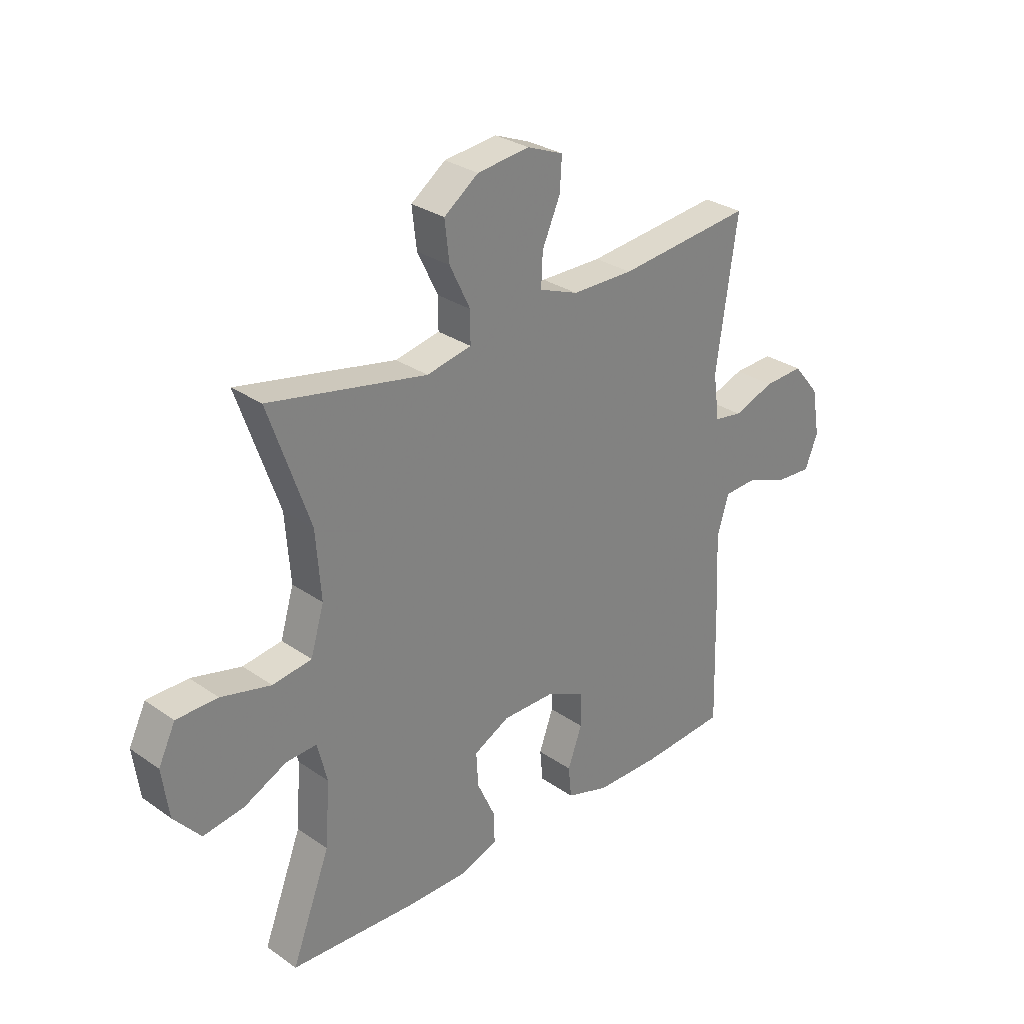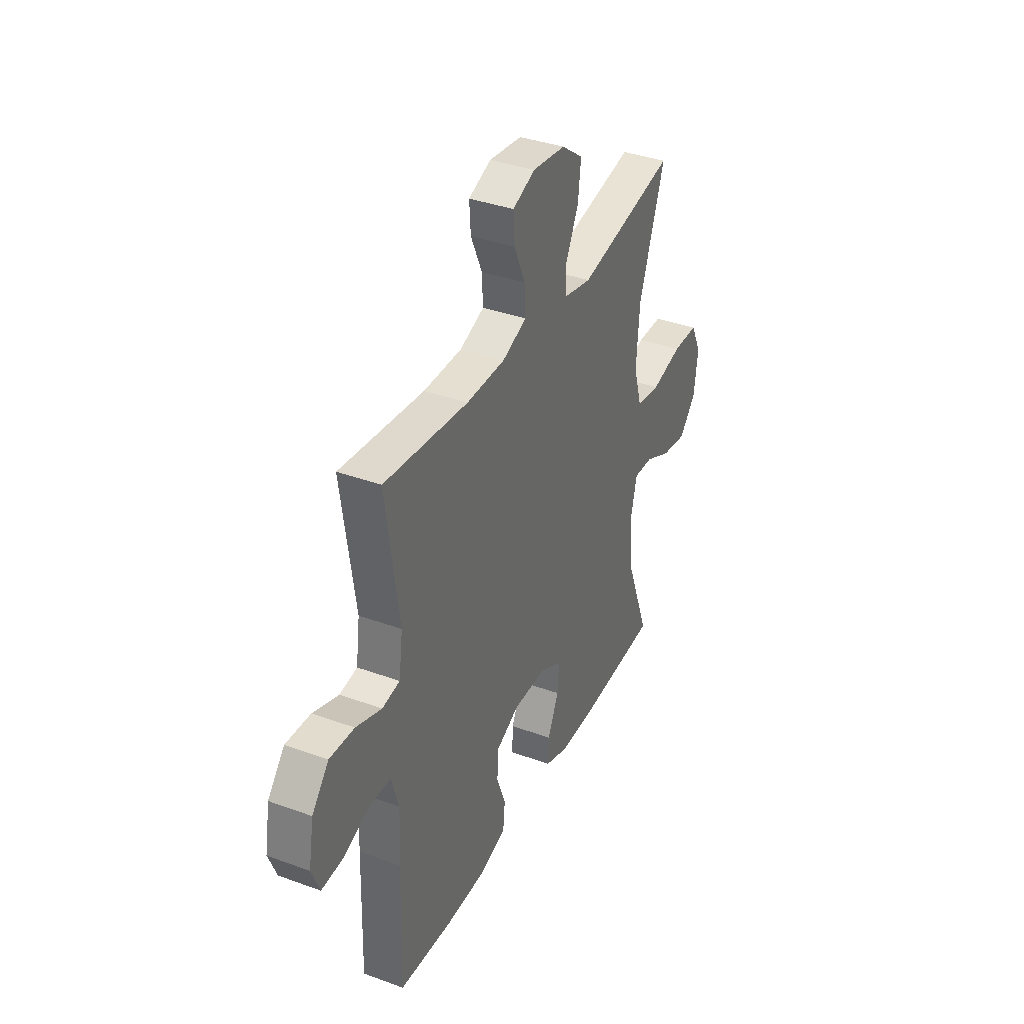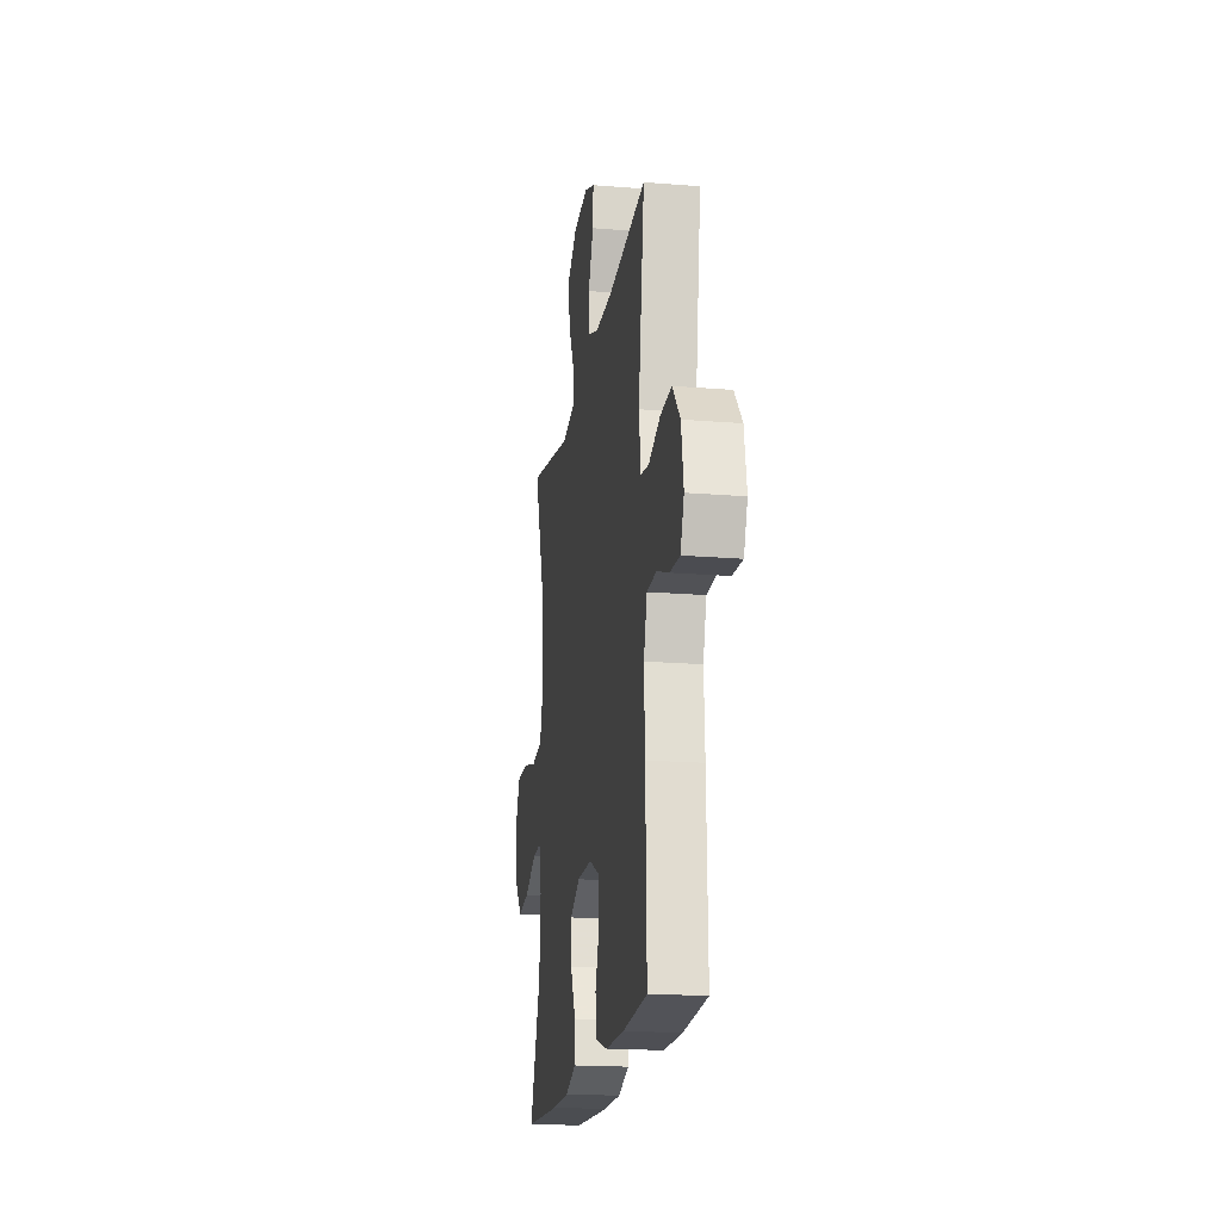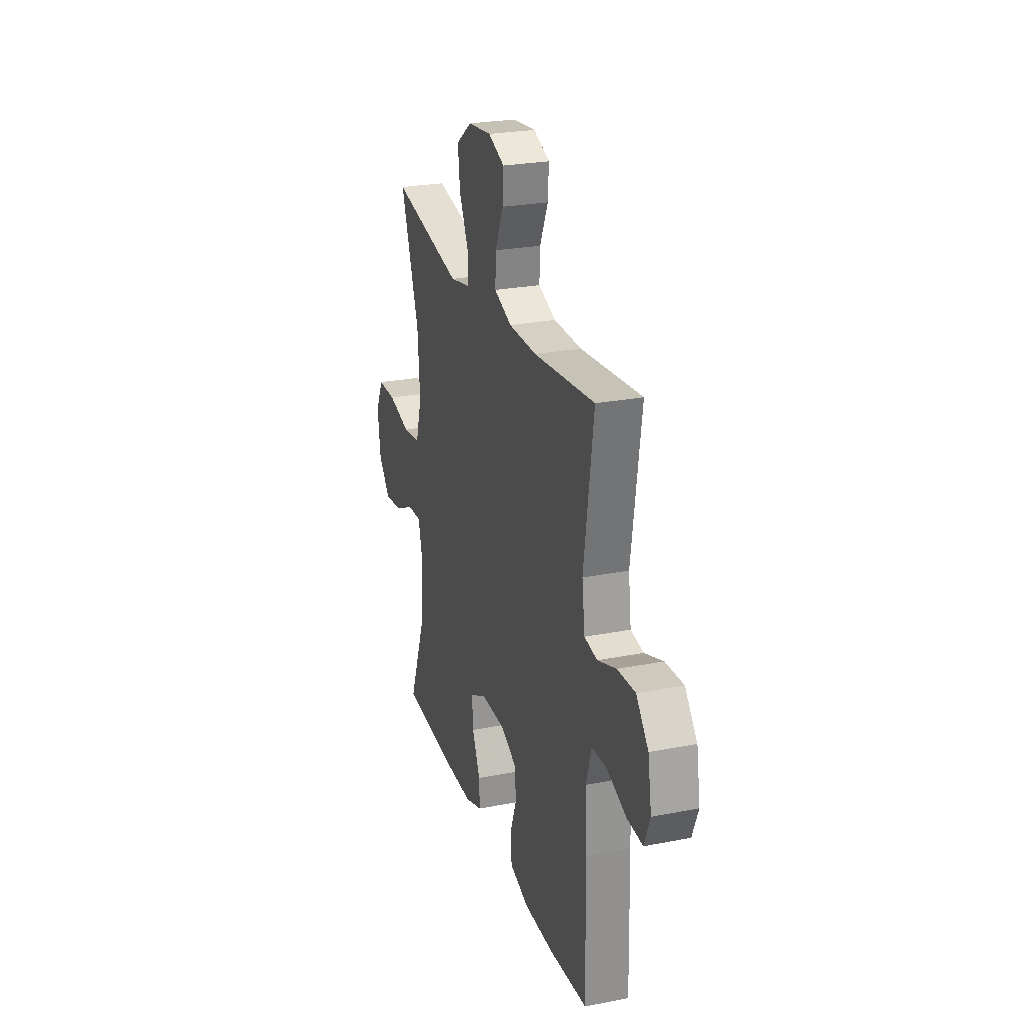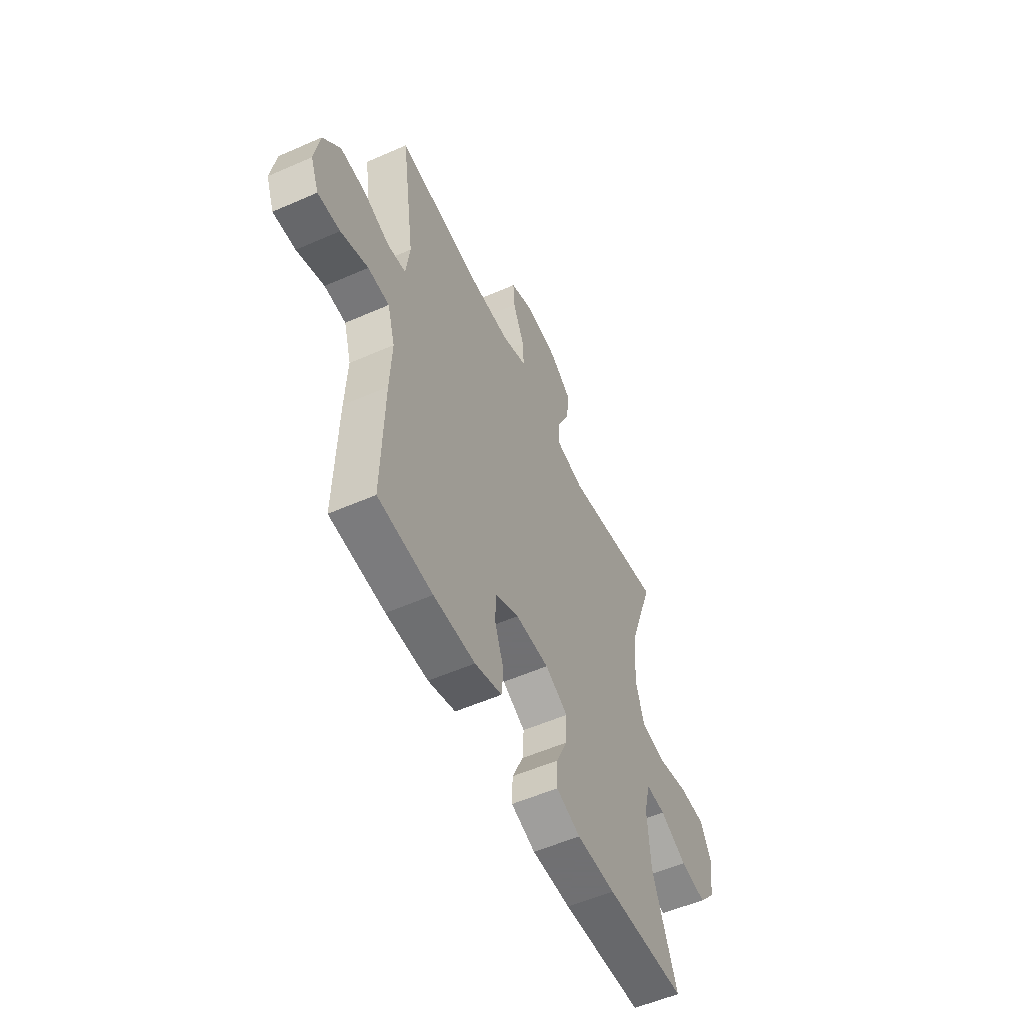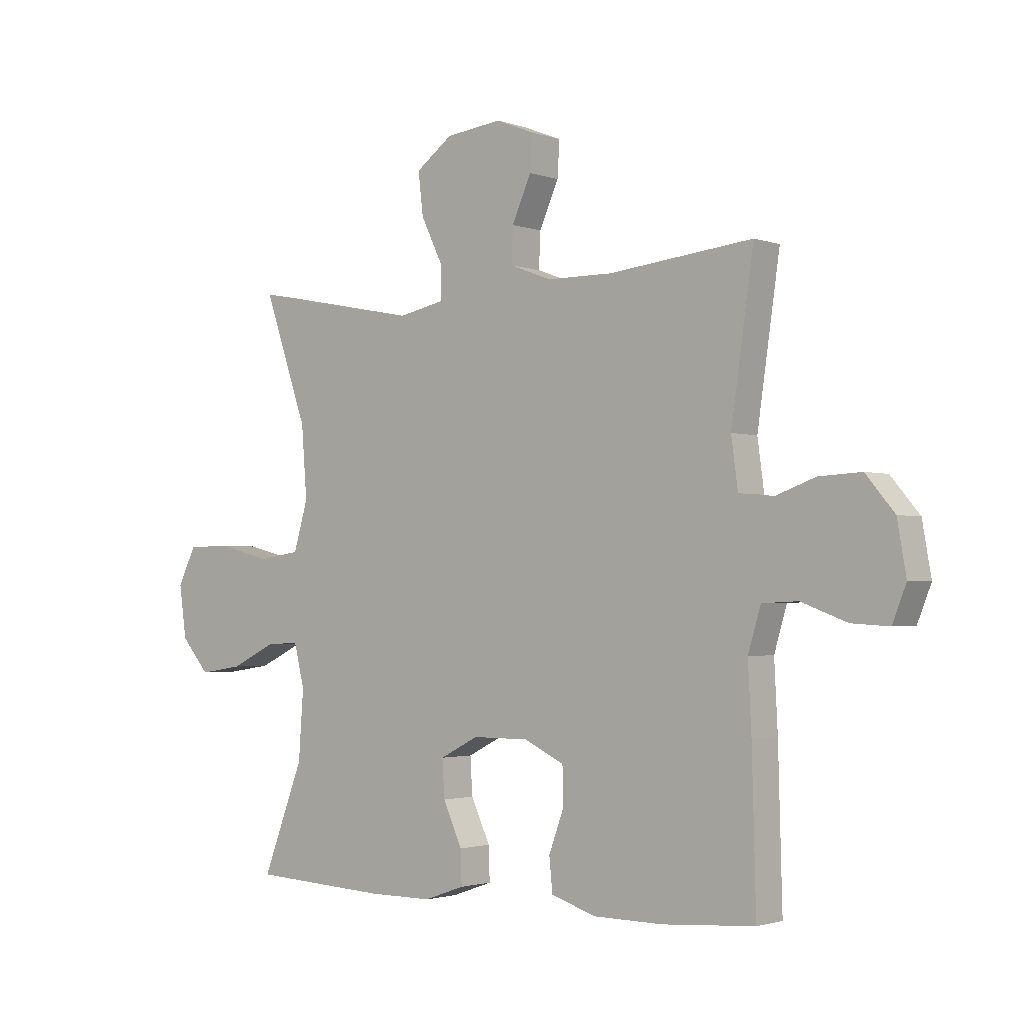
<metadata>
{"format":"obj","ext":"obj","renderer":"f3d","projection":"perspective","resolution":1024,"background":"white","views":[{"elev":29.4,"azim":135.6,"up":"+Z"},{"elev":37.0,"azim":-64.8,"up":"+Z"},{"elev":-18.7,"azim":-98.9,"up":"+Z"},{"elev":25.5,"azim":-107.4,"up":"+Z"},{"elev":-55.0,"azim":-65.1,"up":"+Z"},{"elev":-2.1,"azim":-140.7,"up":"+Z"}]}
</metadata>
<code>
v -0.5 0.07 0.5
v -0.238 0.07 0.472
v -0.118 0.07 0.473
v -0.042 0.07 0.502
v -0.045 0.07 0.566
v -0.08 0.07 0.645
v -0.084 0.07 0.709
v -0.014 0.07 0.737
v 0.088 0.07 0.725
v 0.155 0.07 0.676
v 0.146 0.07 0.599
v 0.106 0.07 0.517
v 0.106 0.07 0.457
v 0.193 0.07 0.439
v 0.5 0.07 0.5
v 0.42 0.07 0.271
v 0.41 0.07 0.141
v 0.436 0.07 0.053
v 0.512 0.07 0.042
v 0.609 0.07 0.066
v 0.689 0.07 0.065
v 0.722 0.07 -0.003
v 0.709 0.07 -0.097
v 0.657 0.07 -0.157
v 0.578 0.07 -0.145
v 0.495 0.07 -0.105
v 0.435 0.07 -0.102
v 0.416 0.07 -0.179
v 0.425 0.07 -0.304
v 0.5 0.07 -0.5
v 0.253 0.07 -0.513
v 0.135 0.07 -0.513
v 0.061 0.07 -0.487
v 0.063 0.07 -0.426
v 0.098 0.07 -0.35
v 0.102 0.07 -0.283
v 0.032 0.07 -0.247
v -0.071 0.07 -0.247
v -0.144 0.07 -0.282
v -0.146 0.07 -0.348
v -0.118 0.07 -0.424
v -0.124 0.07 -0.485
v -0.207 0.07 -0.511
v -0.334 0.07 -0.512
v -0.5 0.07 -0.5
v -0.493 0.07 -0.23
v -0.487 0.07 -0.11
v -0.51 0.07 -0.033
v -0.575 0.07 -0.03
v -0.658 0.07 -0.061
v -0.726 0.07 -0.065
v -0.751 0.07 -0.002
v -0.735 0.07 0.09
v -0.683 0.07 0.152
v -0.606 0.07 0.148
v -0.526 0.07 0.119
v -0.471 0.07 0.128
v -0.459 0.07 0.217
v -0.5 0 0.5
v -0.238 0 0.472
v -0.118 0 0.473
v -0.042 0 0.502
v -0.045 0 0.566
v -0.08 0 0.645
v -0.084 0 0.709
v -0.014 0 0.737
v 0.088 0 0.725
v 0.155 0 0.676
v 0.146 0 0.599
v 0.106 0 0.517
v 0.106 0 0.457
v 0.193 0 0.439
v 0.5 0 0.5
v 0.42 0 0.271
v 0.41 0 0.141
v 0.436 0 0.053
v 0.512 0 0.042
v 0.609 0 0.066
v 0.689 0 0.065
v 0.722 0 -0.003
v 0.709 0 -0.097
v 0.657 0 -0.157
v 0.578 0 -0.145
v 0.495 0 -0.105
v 0.435 0 -0.102
v 0.416 0 -0.179
v 0.425 0 -0.304
v 0.5 0 -0.5
v 0.253 0 -0.513
v 0.135 0 -0.513
v 0.061 0 -0.487
v 0.063 0 -0.426
v 0.098 0 -0.35
v 0.102 0 -0.283
v 0.032 0 -0.247
v -0.071 0 -0.247
v -0.144 0 -0.282
v -0.146 0 -0.348
v -0.118 0 -0.424
v -0.124 0 -0.485
v -0.207 0 -0.511
v -0.334 0 -0.512
v -0.5 0 -0.5
v -0.493 0 -0.23
v -0.487 0 -0.11
v -0.51 0 -0.033
v -0.575 0 -0.03
v -0.658 0 -0.061
v -0.726 0 -0.065
v -0.751 0 -0.002
v -0.735 0 0.09
v -0.683 0 0.152
v -0.606 0 0.148
v -0.526 0 0.119
v -0.471 0 0.128
v -0.459 0 0.217
f 53 54 55 56
f 51 52 53 56
f 49 50 51 56
f 48 49 56 57
f 47 48 57
f 46 47 57 58
f 44 45 46 58
f 40 41 42 43
f 39 40 43 44
f 32 33 34 35
f 32 35 36
f 29 30 31 32
f 28 29 32 36
f 27 28 36 37
f 23 24 25 26
f 23 26 27
f 22 23 27
f 19 20 21 22
f 18 19 22 27
f 17 18 27 37
f 14 15 16
f 13 14 16 17
f 9 10 11 12
f 9 12 13
f 8 9 13
f 5 6 7 8
f 4 5 8 13
f 3 4 13 17
f 44 58 1 2
f 39 44 2 3
f 38 39 3 17
f 17 37 38
f 114 113 112 111
f 114 111 110 109
f 114 109 108 107
f 115 114 107 106
f 115 106 105
f 116 115 105 104
f 116 104 103 102
f 101 100 99 98
f 102 101 98 97
f 93 92 91 90
f 94 93 90
f 90 89 88 87
f 94 90 87 86
f 95 94 86 85
f 84 83 82 81
f 85 84 81
f 85 81 80
f 80 79 78 77
f 85 80 77 76
f 95 85 76 75
f 74 73 72
f 75 74 72 71
f 70 69 68 67
f 71 70 67
f 71 67 66
f 66 65 64 63
f 71 66 63 62
f 75 71 62 61
f 60 59 116 102
f 61 60 102 97
f 75 61 97 96
f 96 95 75
f 1 59 60 2
f 2 60 61 3
f 3 61 62 4
f 4 62 63 5
f 5 63 64 6
f 6 64 65 7
f 7 65 66 8
f 8 66 67 9
f 9 67 68 10
f 10 68 69 11
f 11 69 70 12
f 12 70 71 13
f 13 71 72 14
f 14 72 73 15
f 15 73 74 16
f 16 74 75 17
f 17 75 76 18
f 18 76 77 19
f 19 77 78 20
f 20 78 79 21
f 21 79 80 22
f 22 80 81 23
f 23 81 82 24
f 24 82 83 25
f 25 83 84 26
f 26 84 85 27
f 27 85 86 28
f 28 86 87 29
f 29 87 88 30
f 30 88 89 31
f 31 89 90 32
f 32 90 91 33
f 33 91 92 34
f 34 92 93 35
f 35 93 94 36
f 36 94 95 37
f 37 95 96 38
f 38 96 97 39
f 39 97 98 40
f 40 98 99 41
f 41 99 100 42
f 42 100 101 43
f 43 101 102 44
f 44 102 103 45
f 45 103 104 46
f 46 104 105 47
f 47 105 106 48
f 48 106 107 49
f 49 107 108 50
f 50 108 109 51
f 51 109 110 52
f 52 110 111 53
f 53 111 112 54
f 54 112 113 55
f 55 113 114 56
f 56 114 115 57
f 57 115 116 58
f 58 116 59 1

</code>
